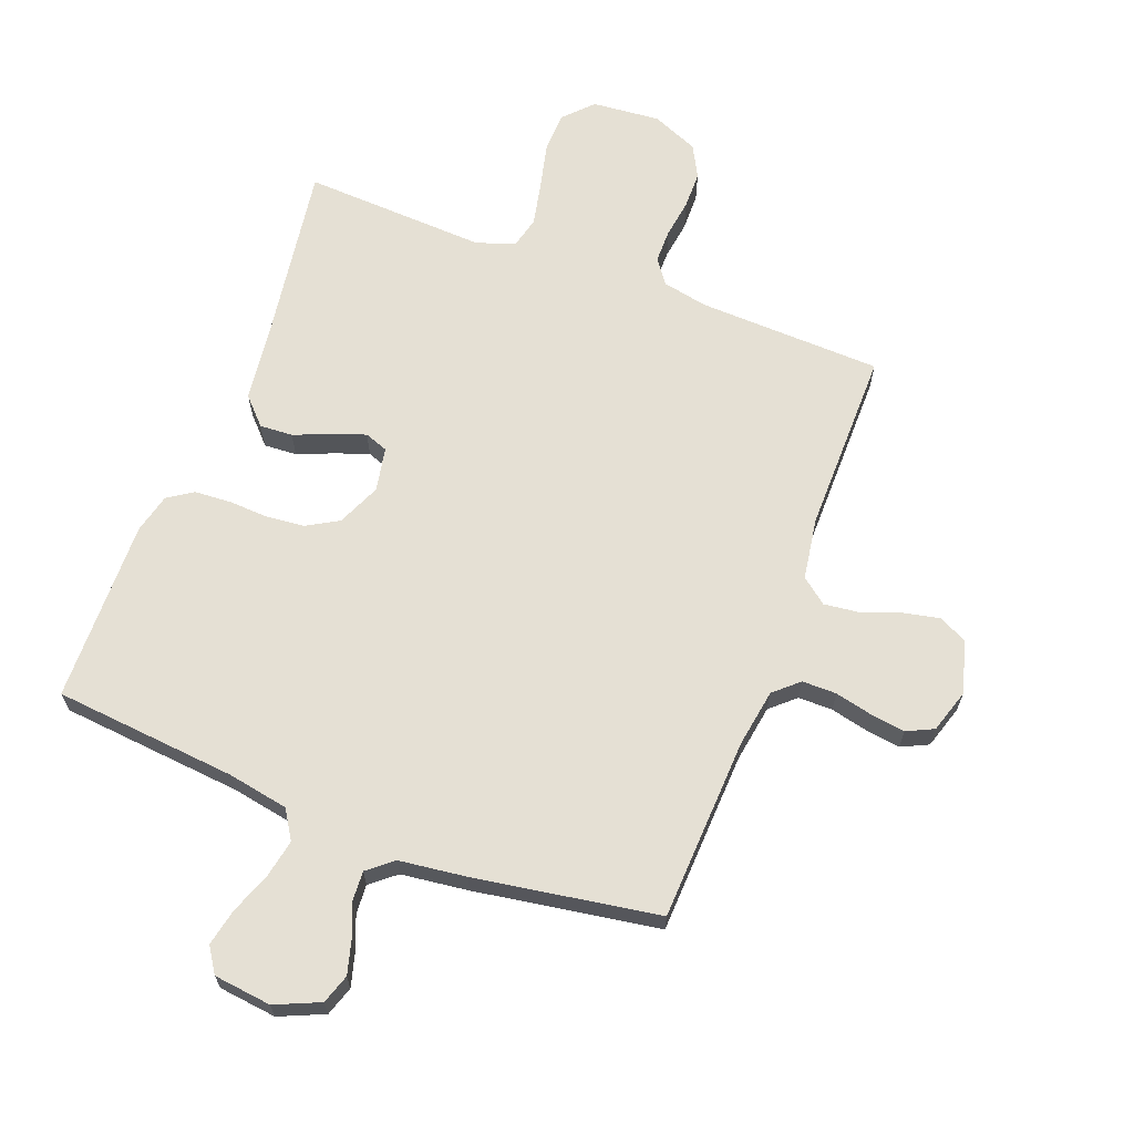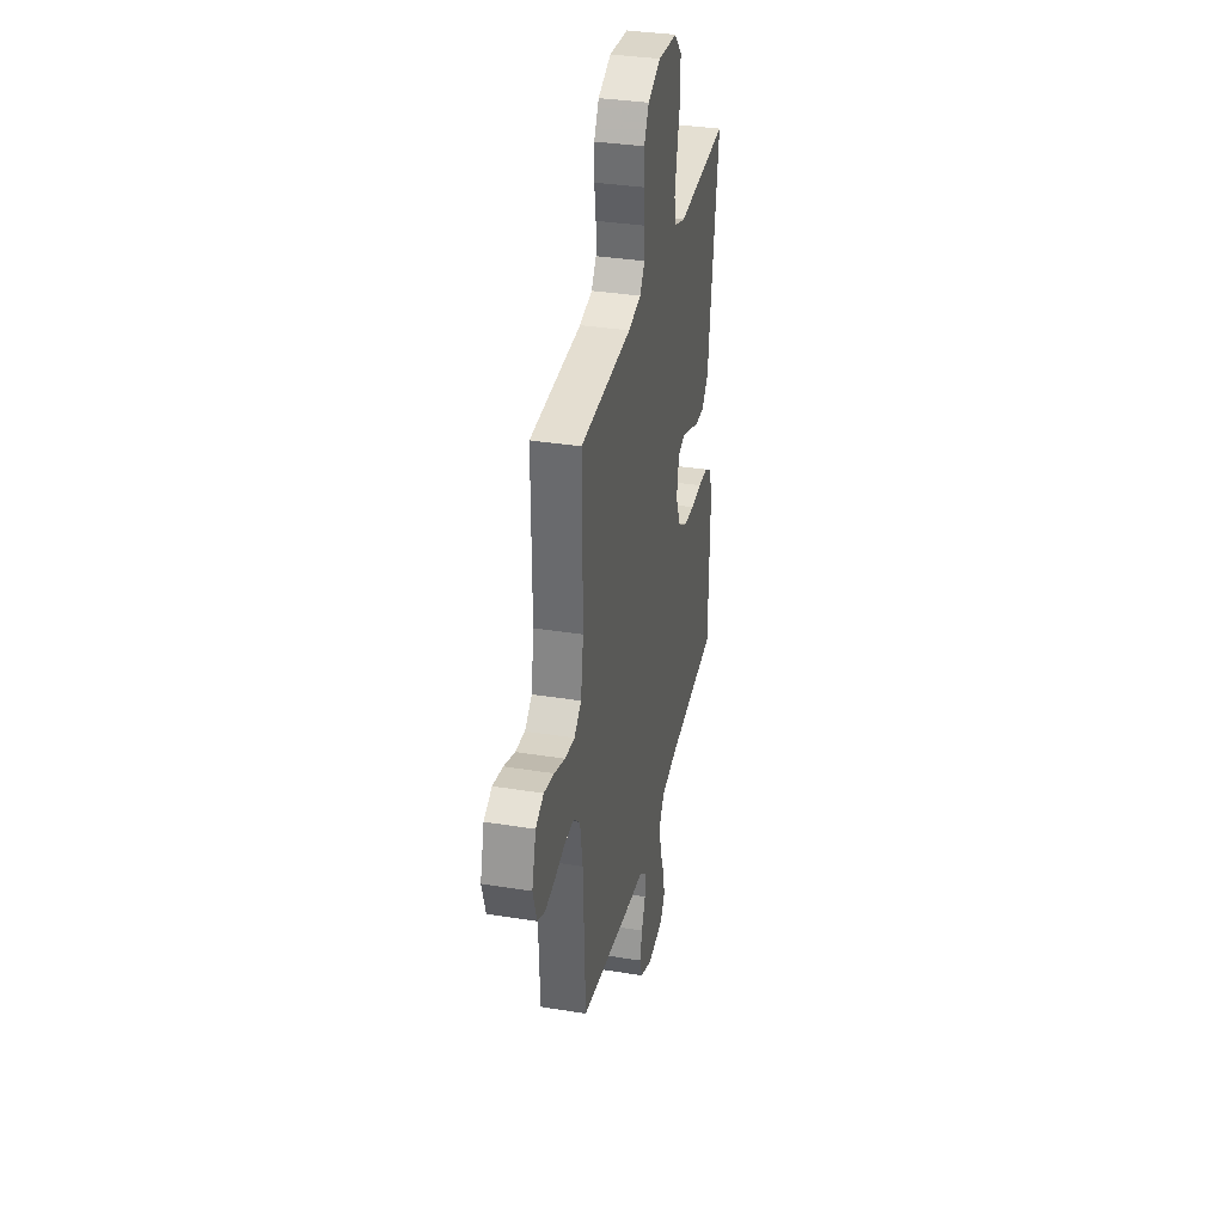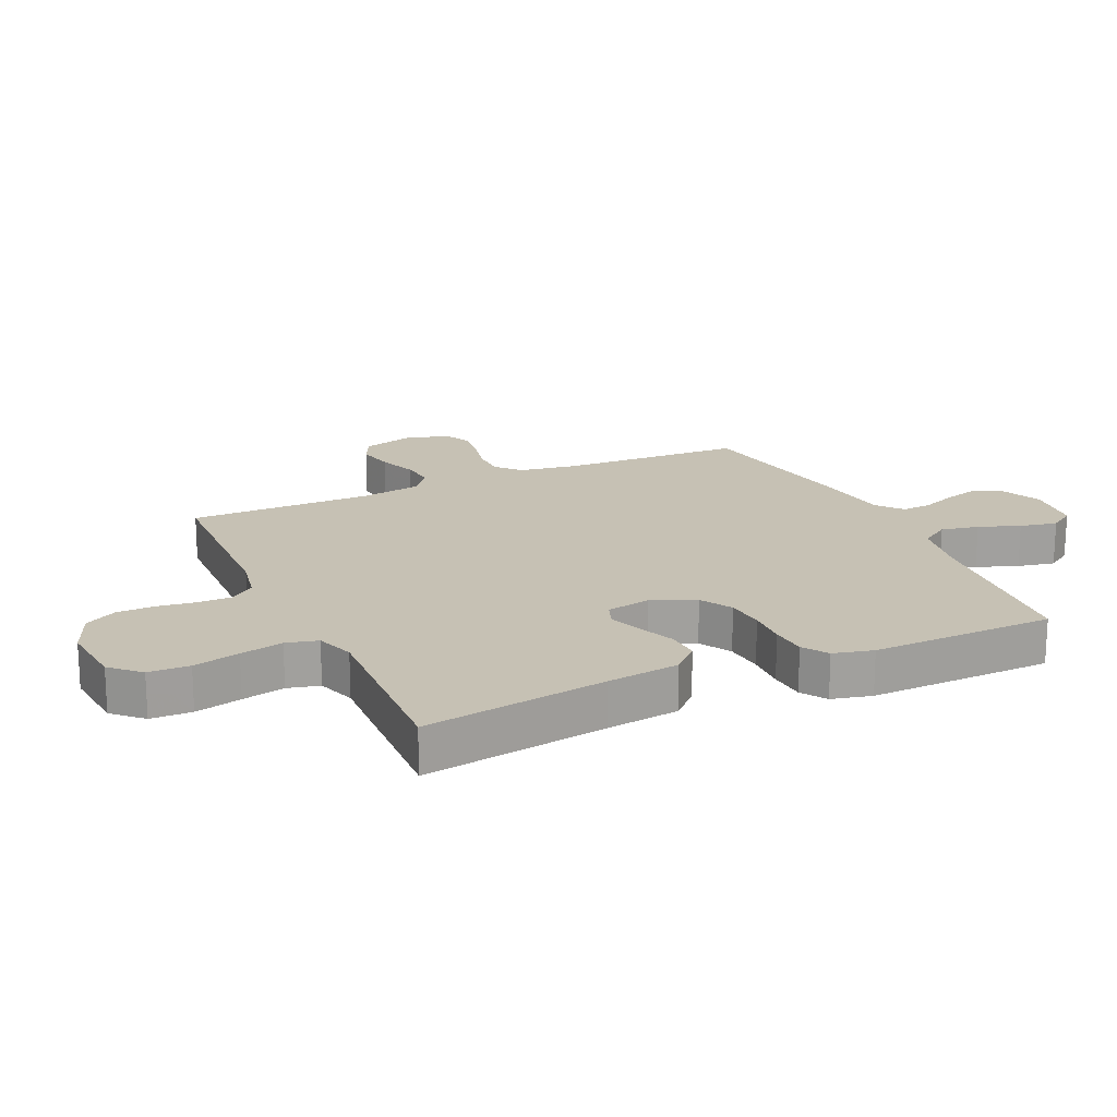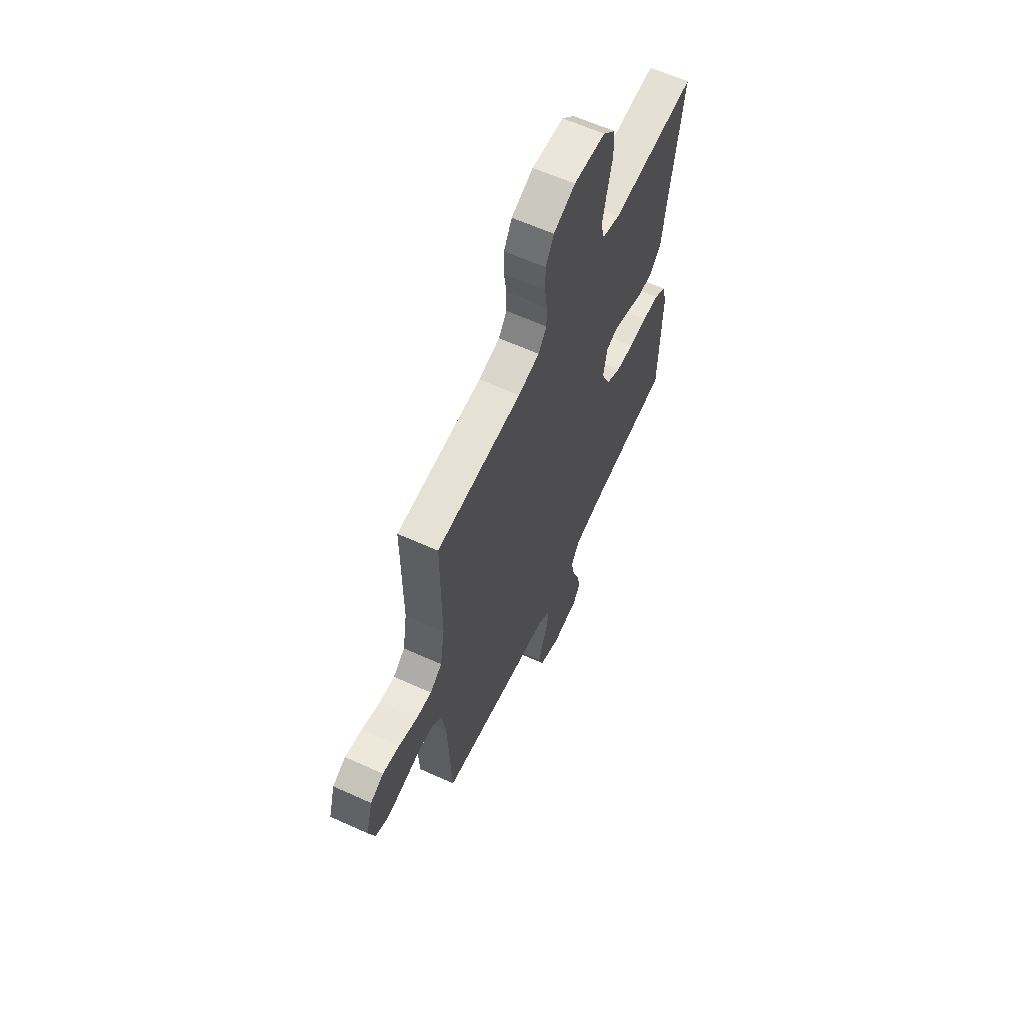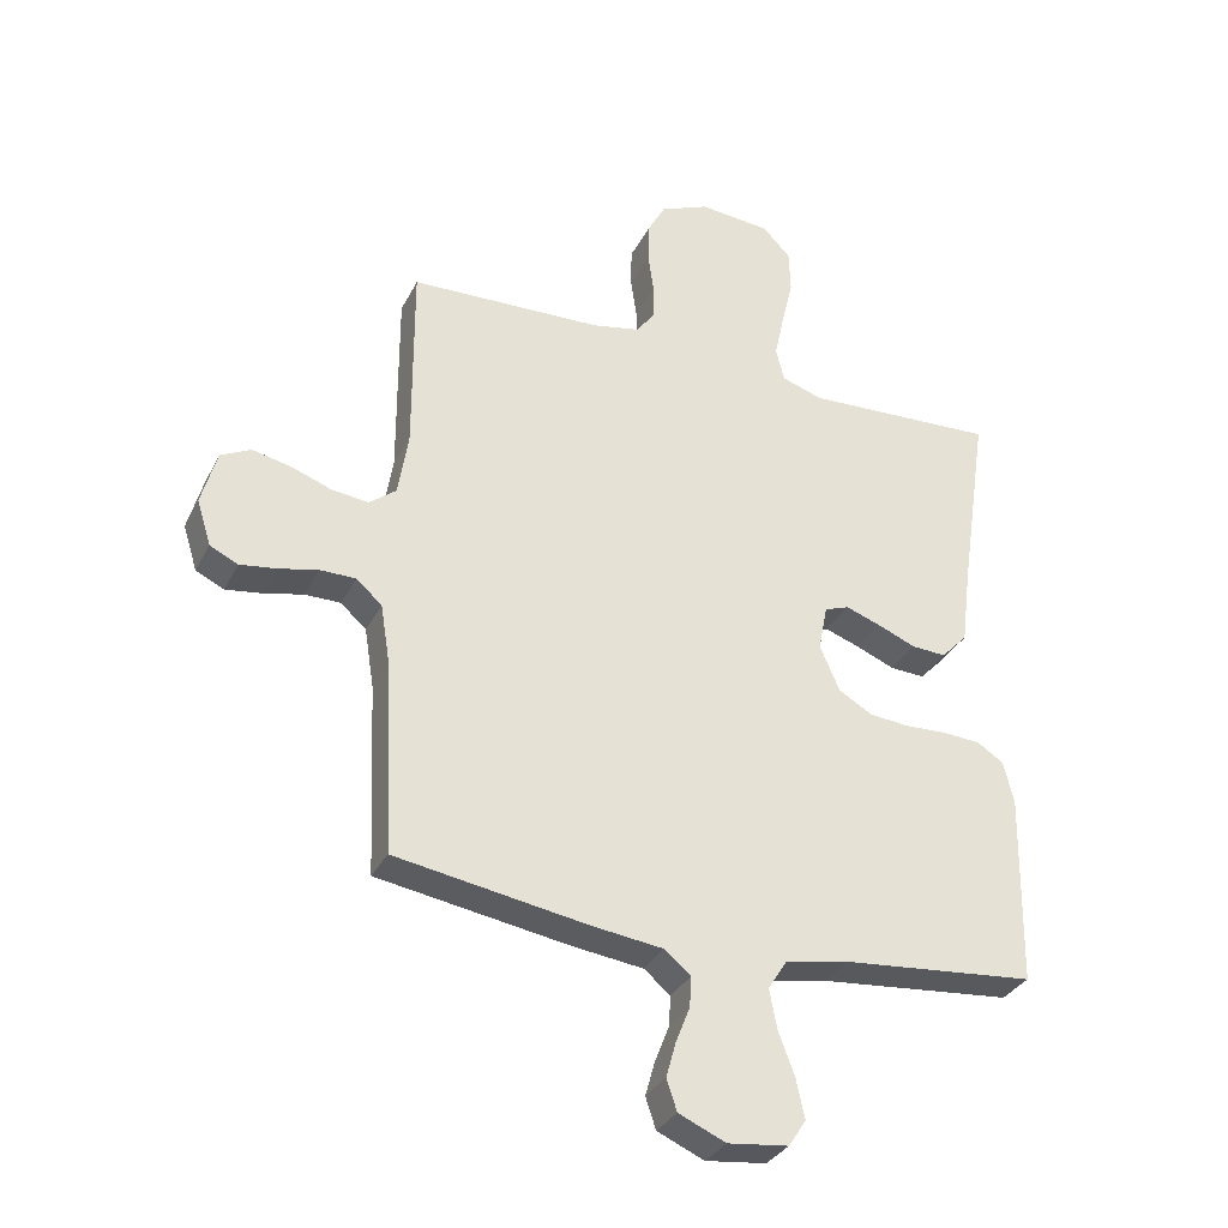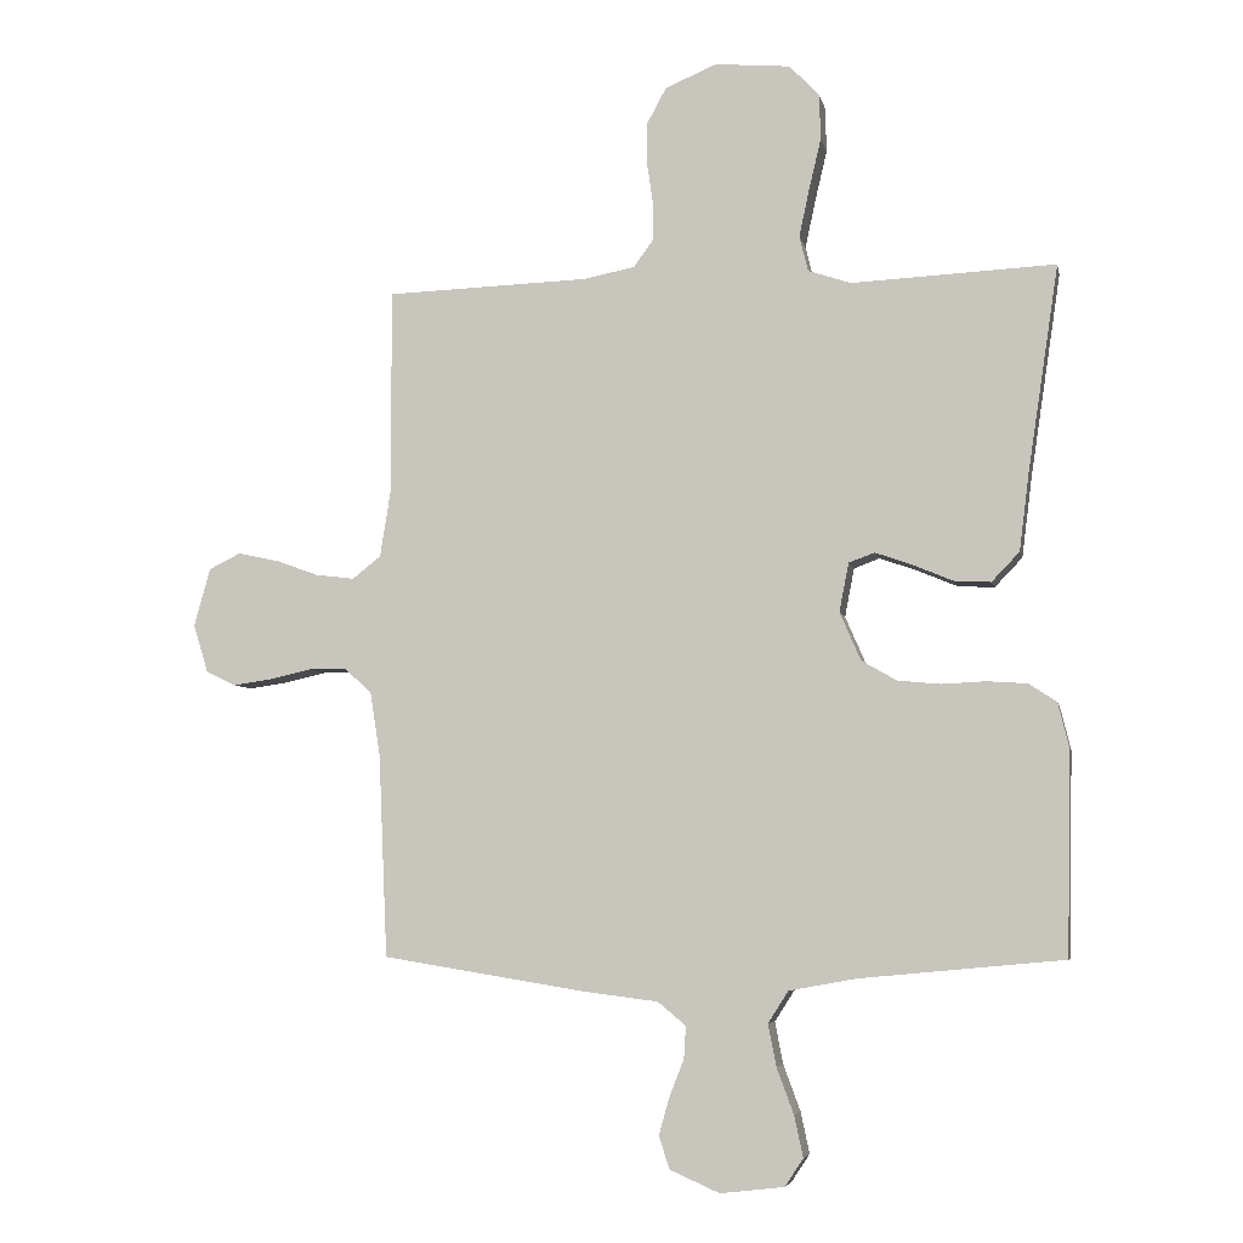
<metadata>
{"format":"obj","ext":"obj","renderer":"f3d","projection":"perspective","resolution":1024,"background":"white","views":[{"elev":65.8,"azim":-159.1,"up":"+Y"},{"elev":34.7,"azim":-77.8,"up":"+Z"},{"elev":18.6,"azim":65.3,"up":"+Y"},{"elev":62.3,"azim":-65.3,"up":"+Z"},{"elev":-32.7,"azim":-23.4,"up":"+Z"},{"elev":-5.8,"azim":11.4,"up":"+Z"}]}
</metadata>
<code>
v 0.5 0.07 0.5
v 0.455 0.07 0.2
v 0.44 0.07 0.082
v 0.399 0.07 0.039
v 0.345 0.07 0.042
v 0.285 0.07 0.067
v 0.231 0.07 0.086
v 0.193 0.07 0.072
v 0.179 0.07 0
v 0.21 0.07 -0.071
v 0.262 0.07 -0.101
v 0.325 0.07 -0.107
v 0.39 0.07 -0.104
v 0.449 0.07 -0.108
v 0.49 0.07 -0.135
v 0.506 0.07 -0.2
v 0.5 0.07 -0.5
v 0.2 0.07 -0.528
v 0.101 0.07 -0.546
v 0.071 0.07 -0.593
v 0.083 0.07 -0.655
v 0.108 0.07 -0.722
v 0.121 0.07 -0.783
v 0.094 0.07 -0.824
v 0 0.07 -0.835
v -0.073 0.07 -0.803
v -0.089 0.07 -0.755
v -0.074 0.07 -0.701
v -0.052 0.07 -0.645
v -0.049 0.07 -0.597
v -0.09 0.07 -0.563
v -0.2 0.07 -0.549
v -0.5 0.07 -0.5
v -0.513 0.07 -0.2
v -0.528 0.07 -0.106
v -0.568 0.07 -0.07
v -0.624 0.07 -0.07
v -0.685 0.07 -0.084
v -0.742 0.07 -0.092
v -0.786 0.07 -0.071
v -0.808 0.07 0
v -0.784 0.07 0.086
v -0.737 0.07 0.109
v -0.677 0.07 0.096
v -0.614 0.07 0.073
v -0.557 0.07 0.066
v -0.515 0.07 0.099
v -0.499 0.07 0.2
v -0.5 0.07 0.5
v -0.2 0.07 0.51
v -0.125 0.07 0.525
v -0.096 0.07 0.565
v -0.096 0.07 0.62
v -0.105 0.07 0.683
v -0.104 0.07 0.744
v -0.076 0.07 0.796
v 0 0.07 0.828
v 0.111 0.07 0.818
v 0.155 0.07 0.772
v 0.157 0.07 0.705
v 0.139 0.07 0.629
v 0.124 0.07 0.559
v 0.137 0.07 0.507
v 0.2 0.07 0.486
v 0.5 0 0.5
v 0.455 0 0.2
v 0.44 0 0.082
v 0.399 0 0.039
v 0.345 0 0.042
v 0.285 0 0.067
v 0.231 0 0.086
v 0.193 0 0.072
v 0.179 0 0
v 0.21 0 -0.071
v 0.262 0 -0.101
v 0.325 0 -0.107
v 0.39 0 -0.104
v 0.449 0 -0.108
v 0.49 0 -0.135
v 0.506 0 -0.2
v 0.5 0 -0.5
v 0.2 0 -0.528
v 0.101 0 -0.546
v 0.071 0 -0.593
v 0.083 0 -0.655
v 0.108 0 -0.722
v 0.121 0 -0.783
v 0.094 0 -0.824
v 0 0 -0.835
v -0.073 0 -0.803
v -0.089 0 -0.755
v -0.074 0 -0.701
v -0.052 0 -0.645
v -0.049 0 -0.597
v -0.09 0 -0.563
v -0.2 0 -0.549
v -0.5 0 -0.5
v -0.513 0 -0.2
v -0.528 0 -0.106
v -0.568 0 -0.07
v -0.624 0 -0.07
v -0.685 0 -0.084
v -0.742 0 -0.092
v -0.786 0 -0.071
v -0.808 0 0
v -0.784 0 0.086
v -0.737 0 0.109
v -0.677 0 0.096
v -0.614 0 0.073
v -0.557 0 0.066
v -0.515 0 0.099
v -0.499 0 0.2
v -0.5 0 0.5
v -0.2 0 0.51
v -0.125 0 0.525
v -0.096 0 0.565
v -0.096 0 0.62
v -0.105 0 0.683
v -0.104 0 0.744
v -0.076 0 0.796
v 0 0 0.828
v 0.111 0 0.818
v 0.155 0 0.772
v 0.157 0 0.705
v 0.139 0 0.629
v 0.124 0 0.559
v 0.137 0 0.507
v 0.2 0 0.486
f 59 60 61
f 58 59 61
f 57 58 61
f 56 57 61
f 55 56 61
f 54 55 61
f 53 54 61
f 52 53 61 62
f 51 52 62 63
f 48 49 50
f 51 63 64
f 50 51 64
f 48 50 64
f 47 48 64
f 43 44 45
f 42 43 45
f 41 42 45
f 40 41 45
f 39 40 45
f 38 39 45
f 37 38 45
f 36 37 45 46
f 64 1 2
f 47 64 2
f 46 47 2
f 36 46 2
f 35 36 2
f 31 32 33 34
f 27 28 29
f 26 27 29
f 25 26 29
f 24 25 29
f 23 24 29
f 22 23 29
f 21 22 29
f 20 21 29 30
f 31 34 35
f 30 31 35
f 20 30 35
f 19 20 35
f 16 17 18
f 15 16 18
f 14 15 18
f 13 14 18
f 12 13 18
f 4 5 6
f 3 4 6
f 2 3 6
f 2 6 7
f 35 2 7 8
f 18 19 35
f 12 18 35
f 11 12 35
f 10 11 35
f 9 10 35
f 8 9 35
f 125 124 123
f 125 123 122
f 125 122 121
f 125 121 120
f 125 120 119
f 125 119 118
f 125 118 117
f 126 125 117 116
f 127 126 116 115
f 114 113 112
f 128 127 115
f 128 115 114
f 128 114 112
f 128 112 111
f 109 108 107
f 109 107 106
f 109 106 105
f 109 105 104
f 109 104 103
f 109 103 102
f 109 102 101
f 110 109 101 100
f 66 65 128
f 66 128 111
f 66 111 110
f 66 110 100
f 66 100 99
f 98 97 96 95
f 93 92 91
f 93 91 90
f 93 90 89
f 93 89 88
f 93 88 87
f 93 87 86
f 93 86 85
f 94 93 85 84
f 99 98 95
f 99 95 94
f 99 94 84
f 99 84 83
f 82 81 80
f 82 80 79
f 82 79 78
f 82 78 77
f 82 77 76
f 70 69 68
f 70 68 67
f 70 67 66
f 71 70 66
f 72 71 66 99
f 99 83 82
f 99 82 76
f 99 76 75
f 99 75 74
f 99 74 73
f 99 73 72
f 1 65 66 2
f 2 66 67 3
f 3 67 68 4
f 4 68 69 5
f 5 69 70 6
f 6 70 71 7
f 7 71 72 8
f 8 72 73 9
f 9 73 74 10
f 10 74 75 11
f 11 75 76 12
f 12 76 77 13
f 13 77 78 14
f 14 78 79 15
f 15 79 80 16
f 16 80 81 17
f 17 81 82 18
f 18 82 83 19
f 19 83 84 20
f 20 84 85 21
f 21 85 86 22
f 22 86 87 23
f 23 87 88 24
f 24 88 89 25
f 25 89 90 26
f 26 90 91 27
f 27 91 92 28
f 28 92 93 29
f 29 93 94 30
f 30 94 95 31
f 31 95 96 32
f 32 96 97 33
f 33 97 98 34
f 34 98 99 35
f 35 99 100 36
f 36 100 101 37
f 37 101 102 38
f 38 102 103 39
f 39 103 104 40
f 40 104 105 41
f 41 105 106 42
f 42 106 107 43
f 43 107 108 44
f 44 108 109 45
f 45 109 110 46
f 46 110 111 47
f 47 111 112 48
f 48 112 113 49
f 49 113 114 50
f 50 114 115 51
f 51 115 116 52
f 52 116 117 53
f 53 117 118 54
f 54 118 119 55
f 55 119 120 56
f 56 120 121 57
f 57 121 122 58
f 58 122 123 59
f 59 123 124 60
f 60 124 125 61
f 61 125 126 62
f 62 126 127 63
f 63 127 128 64
f 64 128 65 1

</code>
